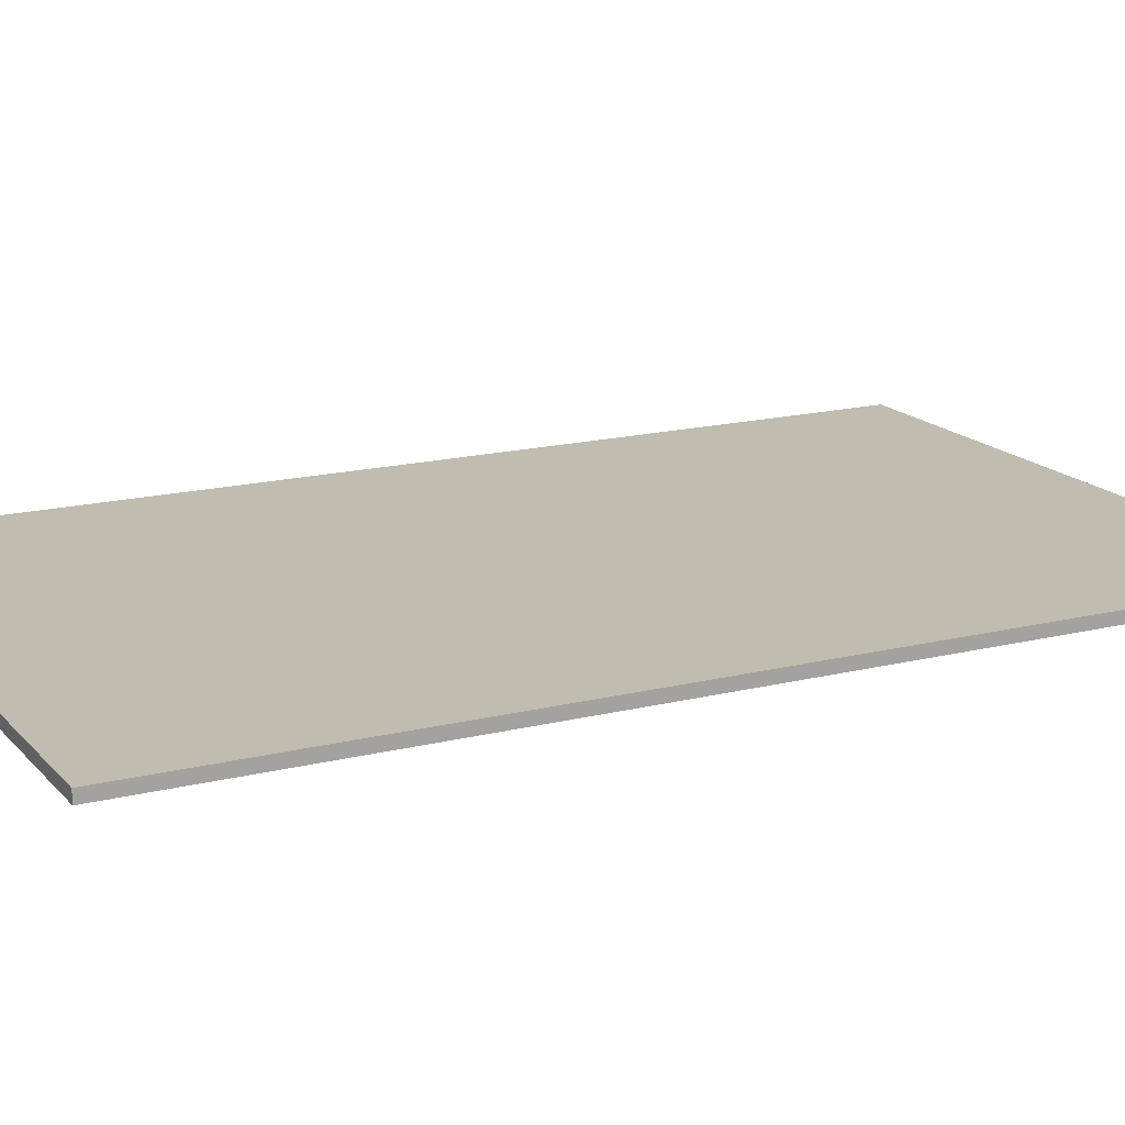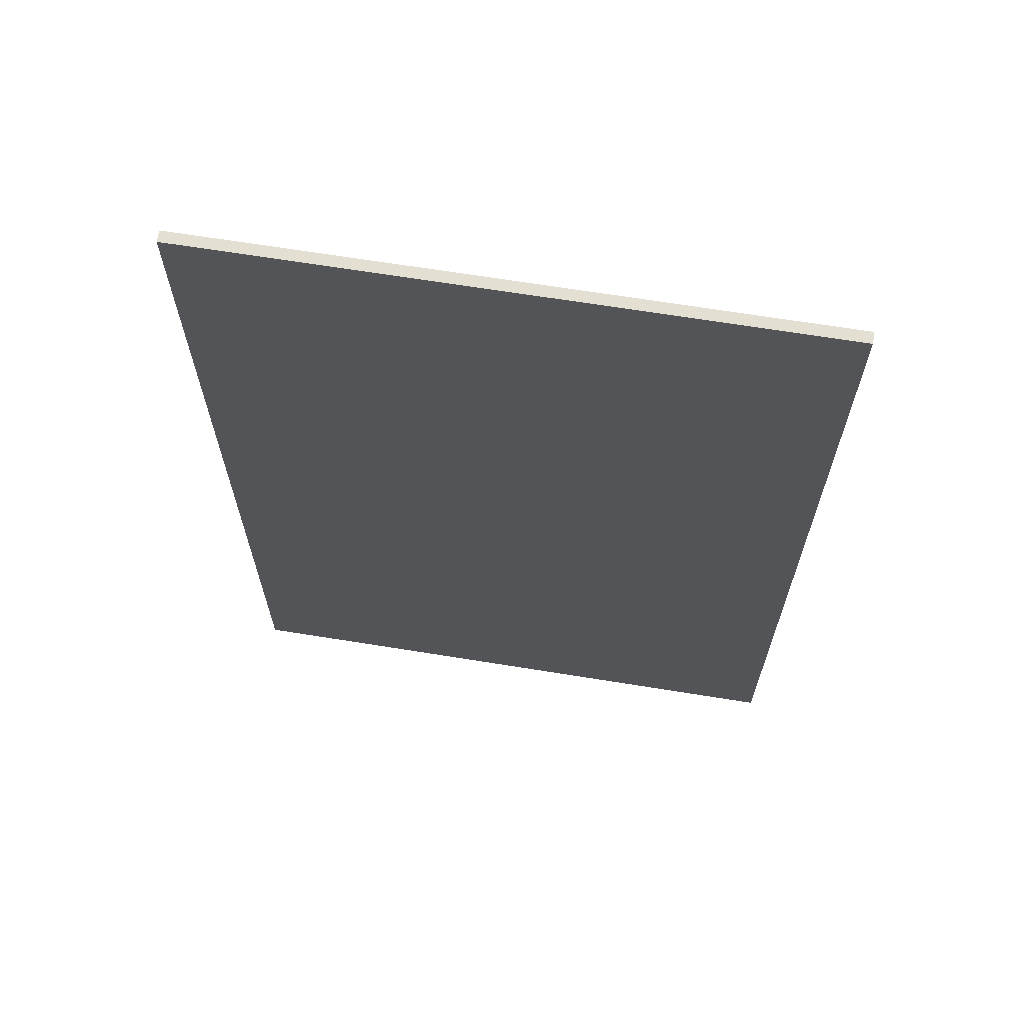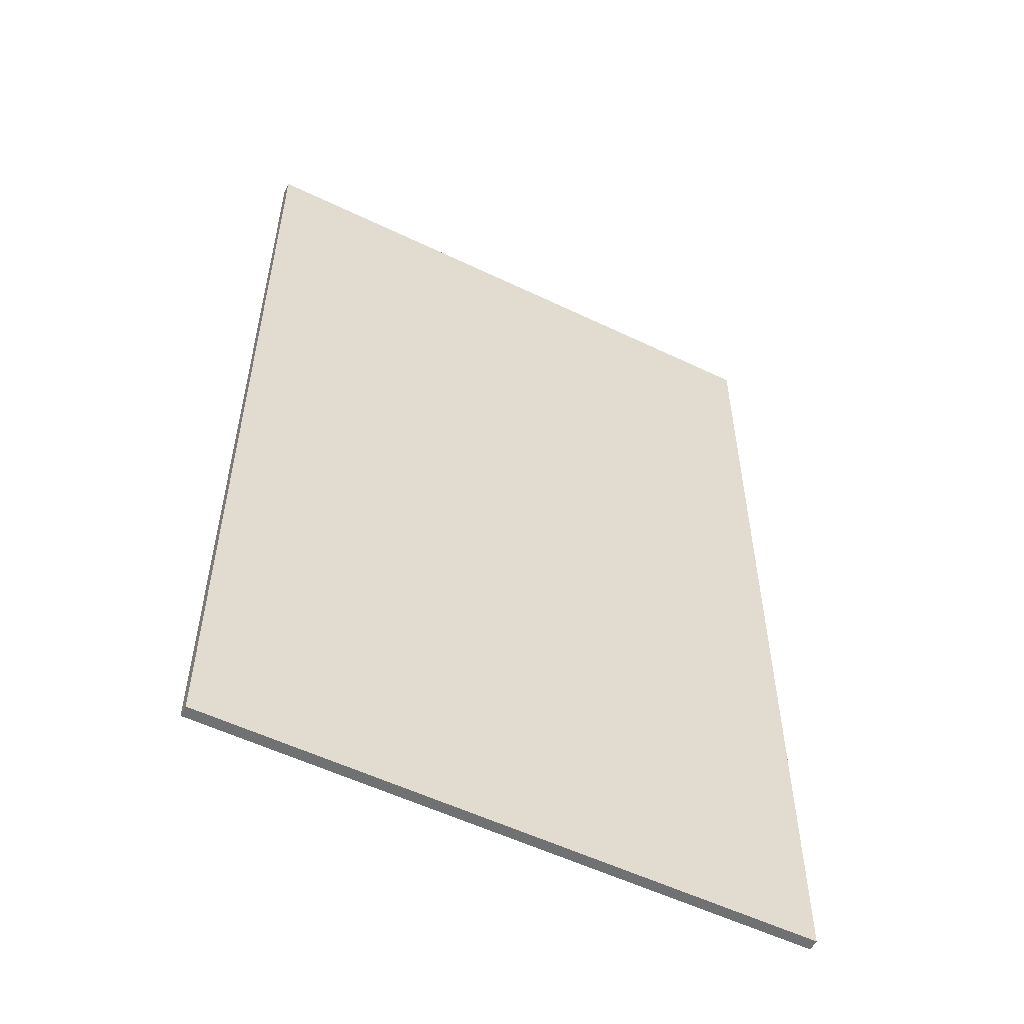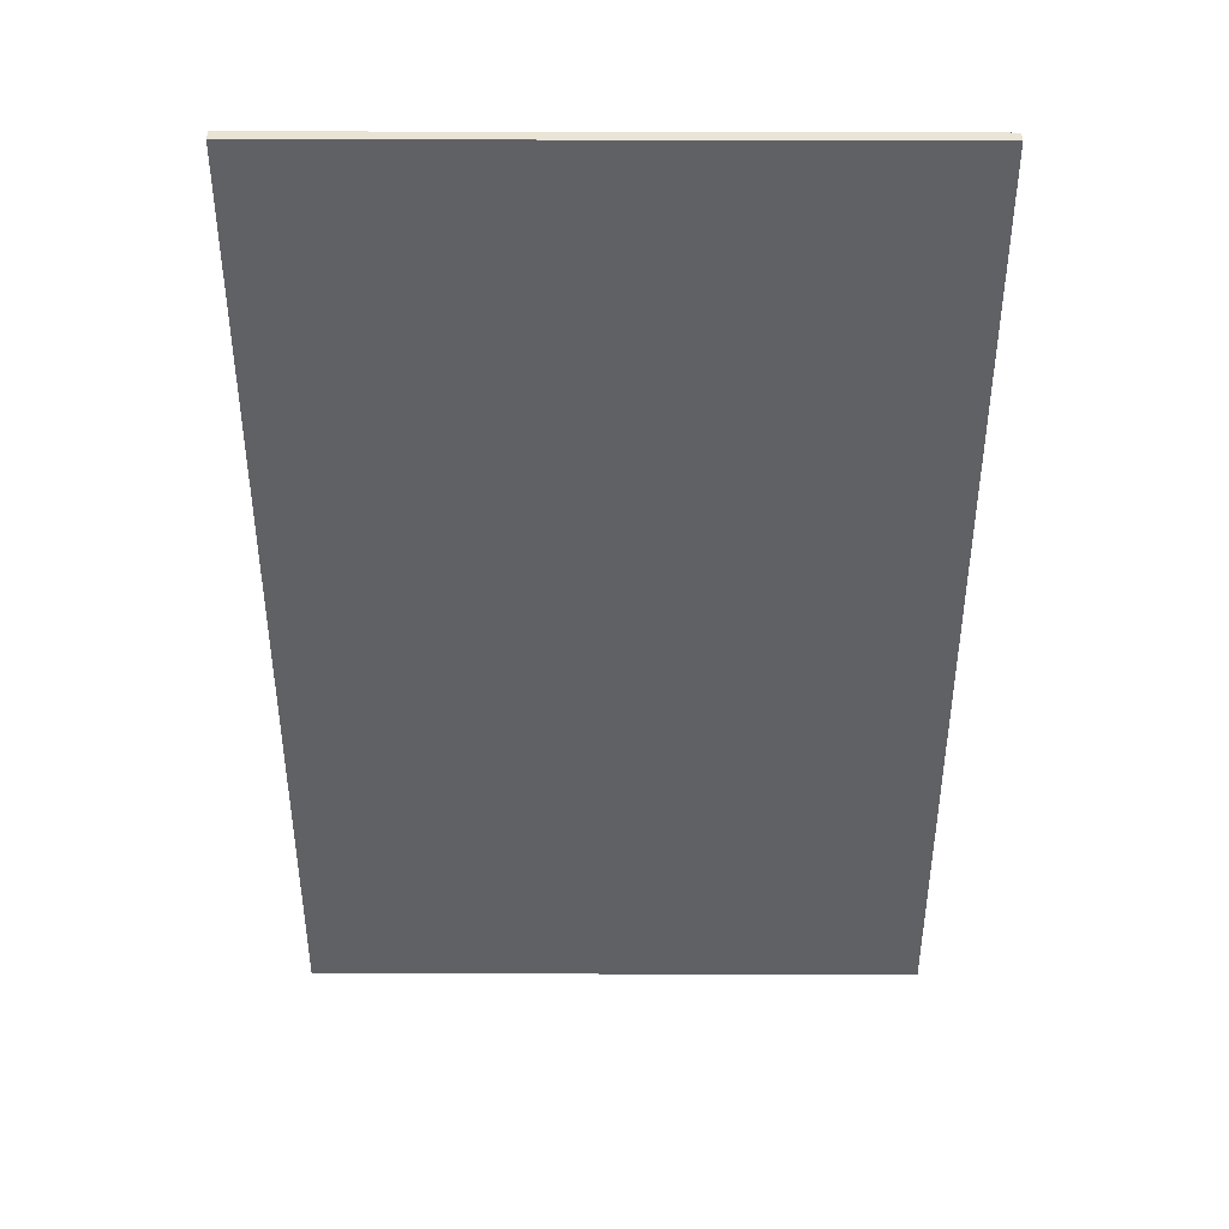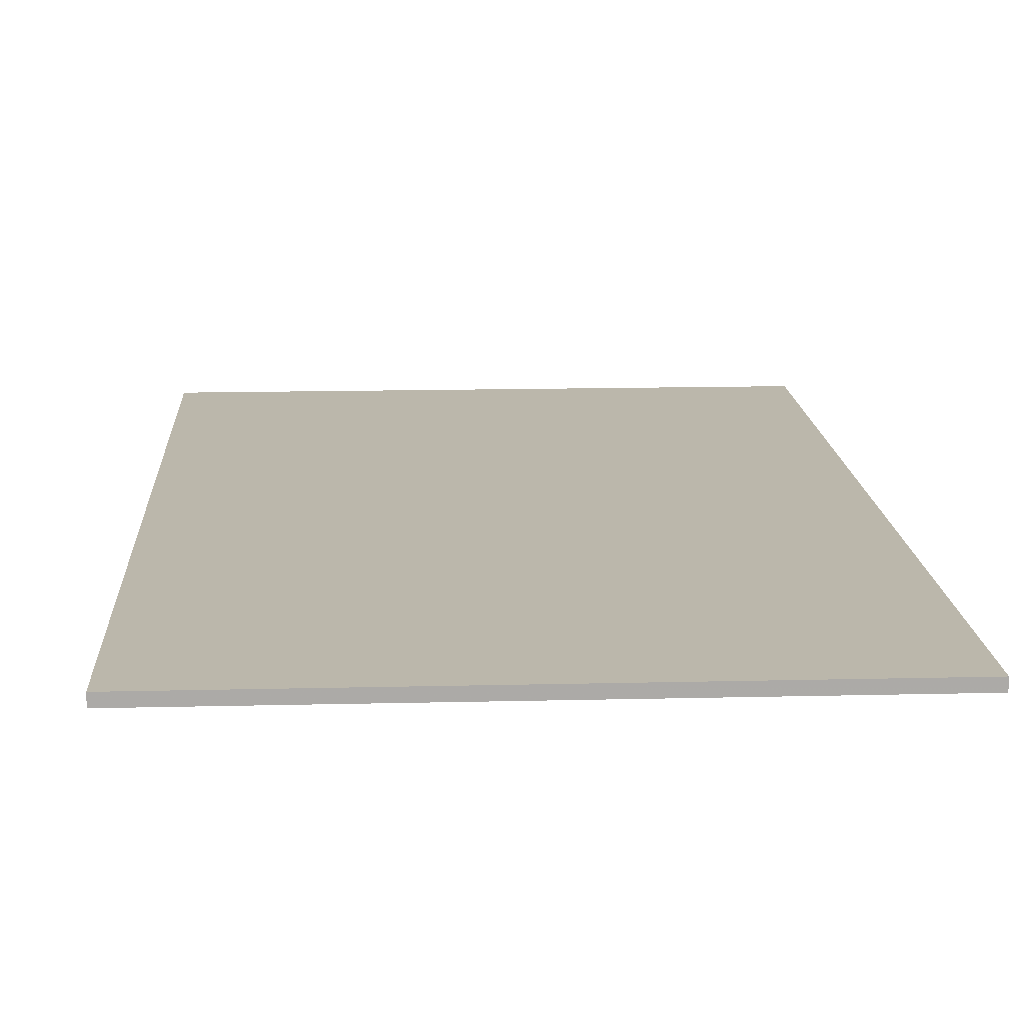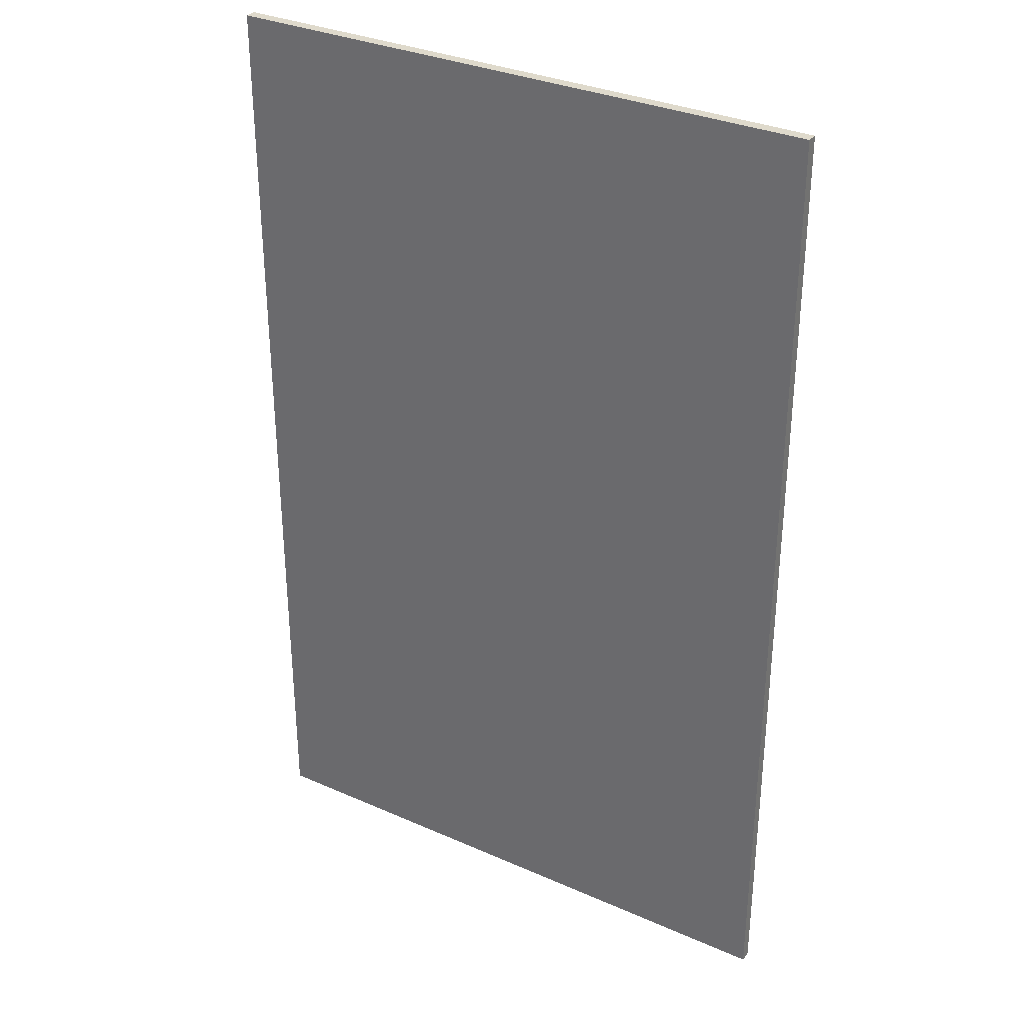
<metadata>
{"format":"obj","ext":"obj","renderer":"f3d","projection":"perspective","resolution":1024,"background":"white","views":[{"elev":16.6,"azim":-117.0,"up":"+Z"},{"elev":67.0,"azim":-170.8,"up":"+Y"},{"elev":-55.1,"azim":-26.9,"up":"+Y"},{"elev":42.5,"azim":-179.8,"up":"+Y"},{"elev":14.2,"azim":176.9,"up":"+Z"},{"elev":32.5,"azim":31.5,"up":"+Y"}]}
</metadata>
<code>
v 1.35 0.85 -1.175
v -1.35 0.85 -1.175
v -1.35 5.15 -1.175
v 1.35 5.15 -1.175
v -1.35 0.85 -1.125
v 1.35 0.85 -1.125
v 1.35 5.15 -1.125
v -1.35 5.15 -1.125
v -1.35 0.85 -1.125
v -1.35 0.85 -1.175
v 1.35 0.85 -1.175
v 1.35 0.85 -1.125
v -1.35 5.15 -1.125
v -1.35 5.15 -1.175
v -1.35 0.85 -1.175
v -1.35 0.85 -1.125
v 1.35 5.15 -1.125
v 1.35 5.15 -1.175
v -1.35 5.15 -1.175
v -1.35 5.15 -1.125
v 1.35 0.85 -1.125
v 1.35 0.85 -1.175
v 1.35 5.15 -1.175
v 1.35 5.15 -1.125
g mesh7738037
f 1 2 3
f 3 4 1
g mesh7738038
f 5 6 7
f 7 8 5
f 9 10 11
f 11 12 9
f 13 14 15
f 15 16 13
f 17 18 19
f 19 20 17
f 21 22 23
f 23 24 21

</code>
